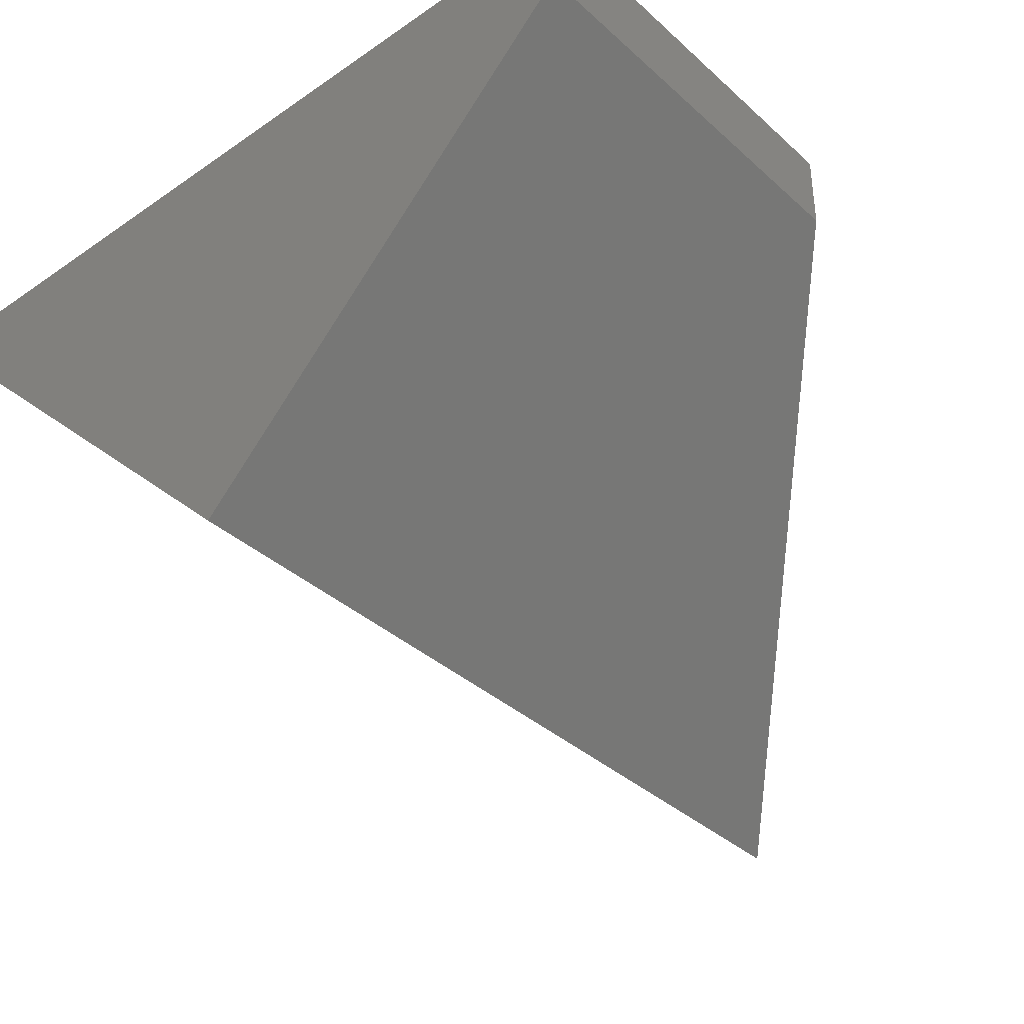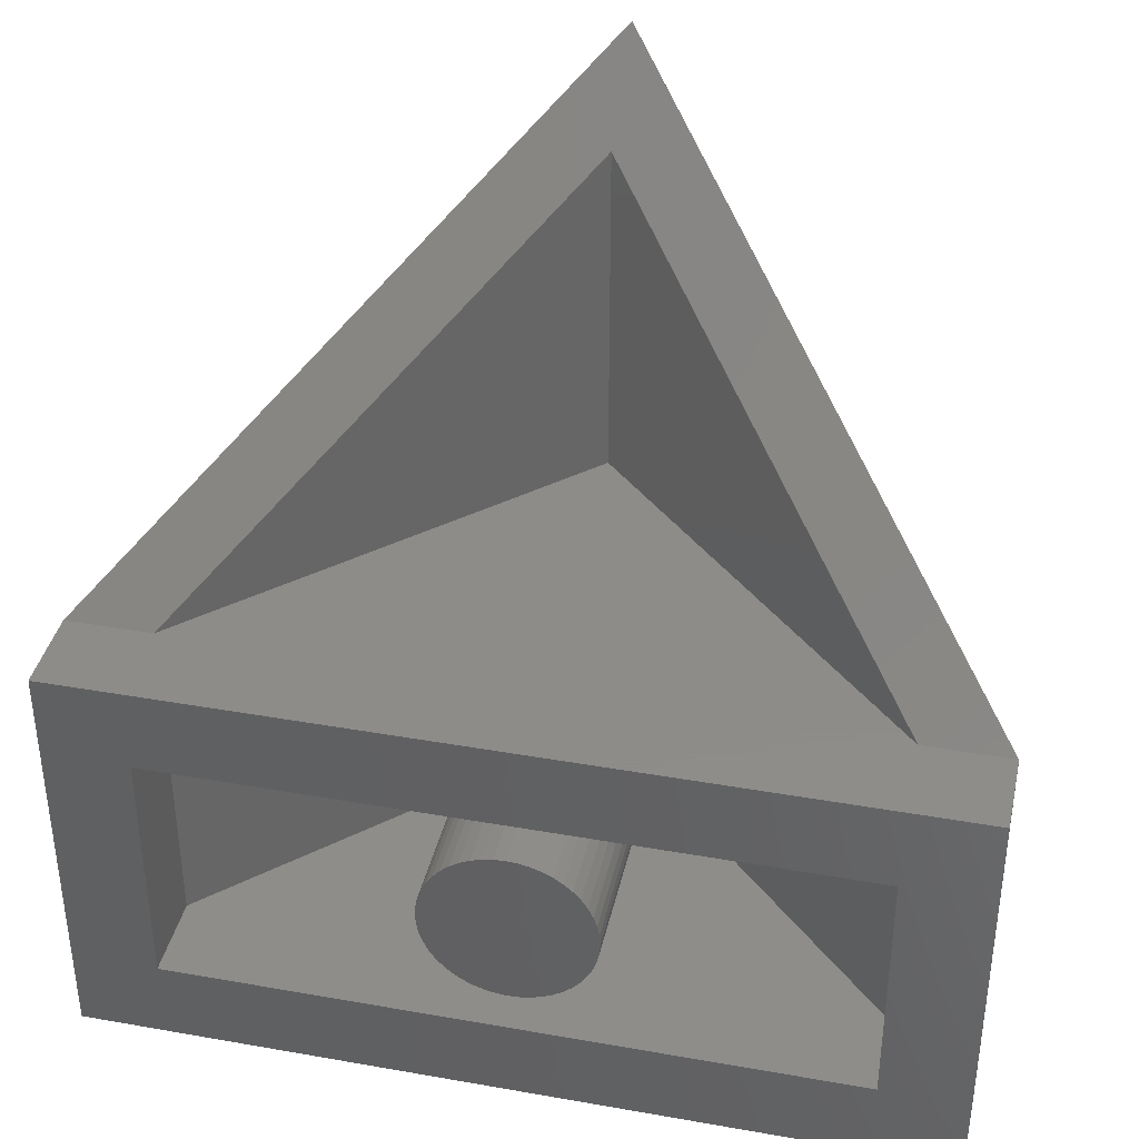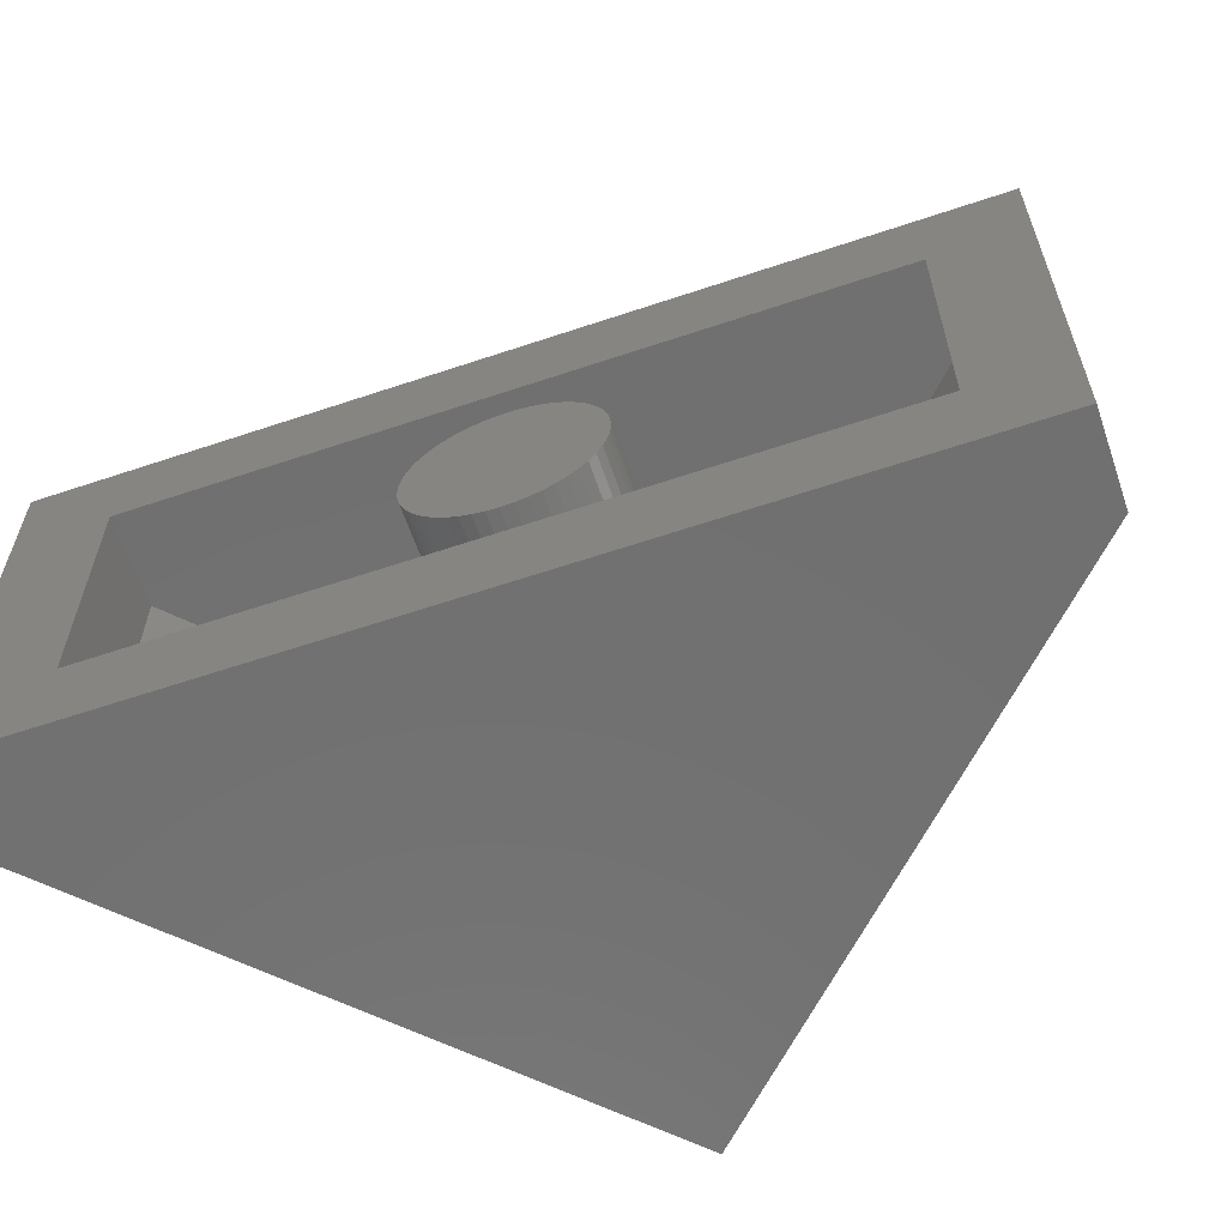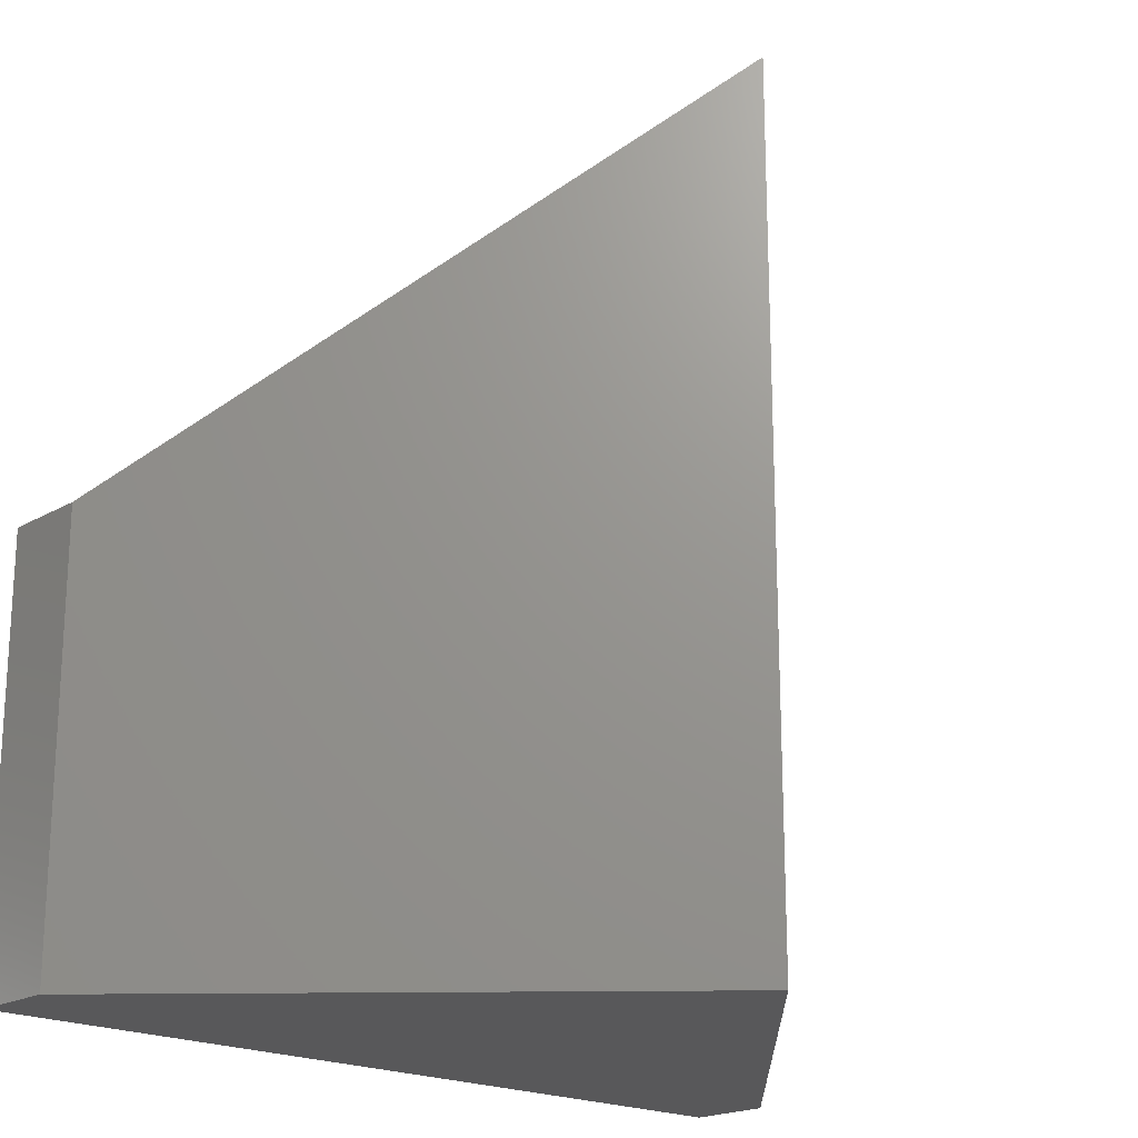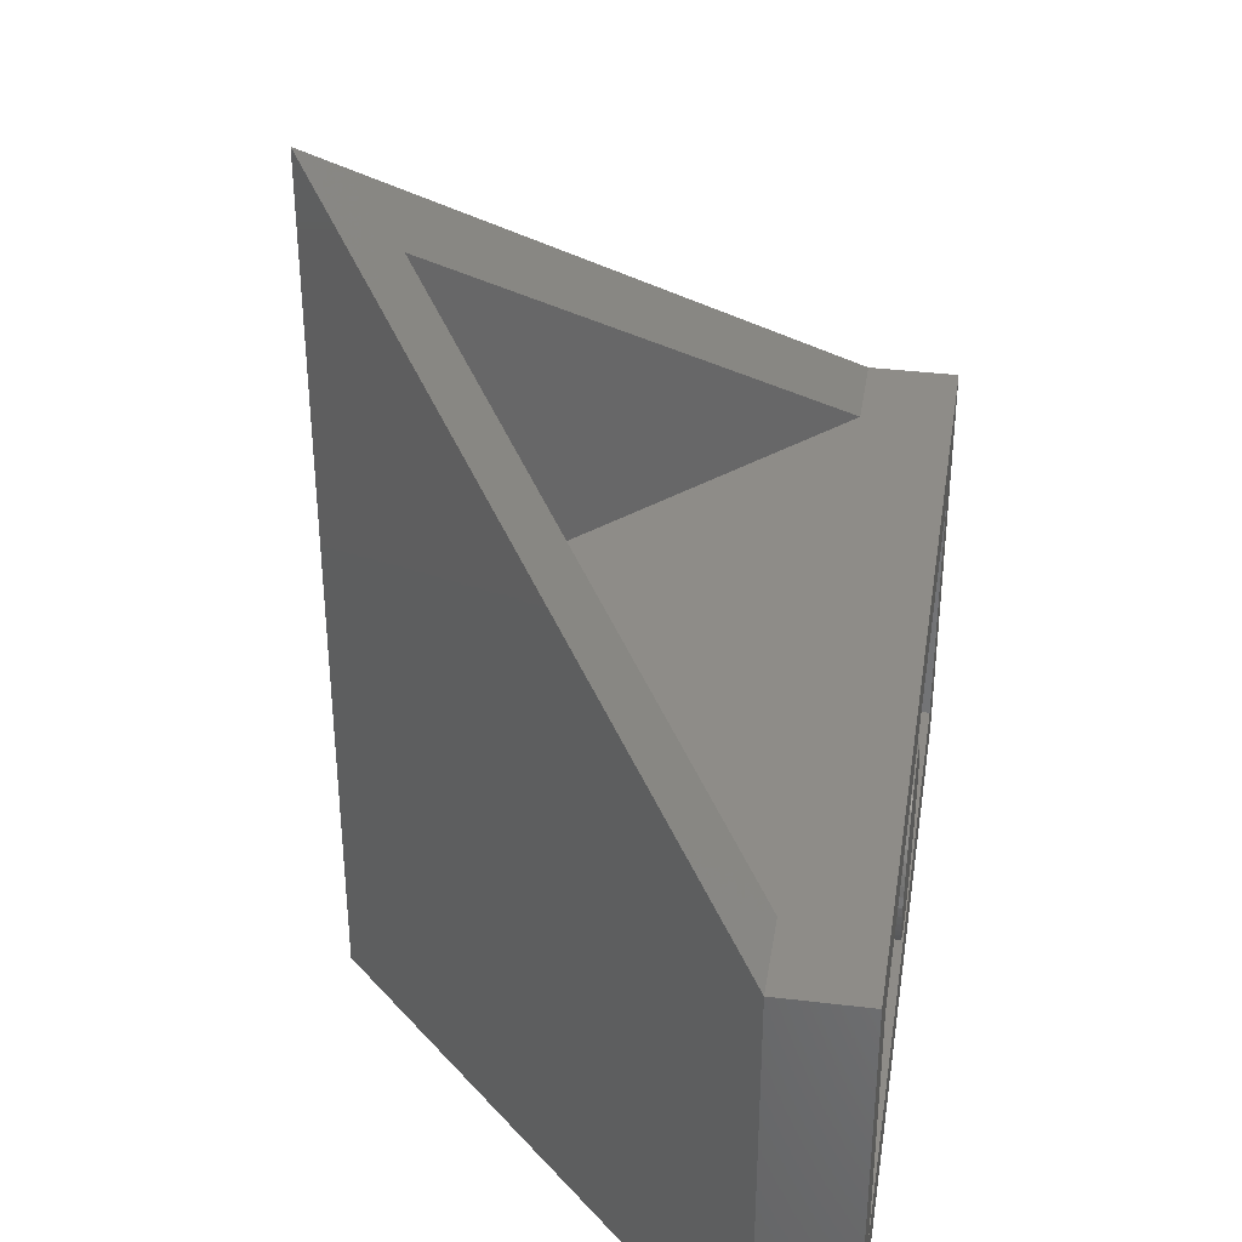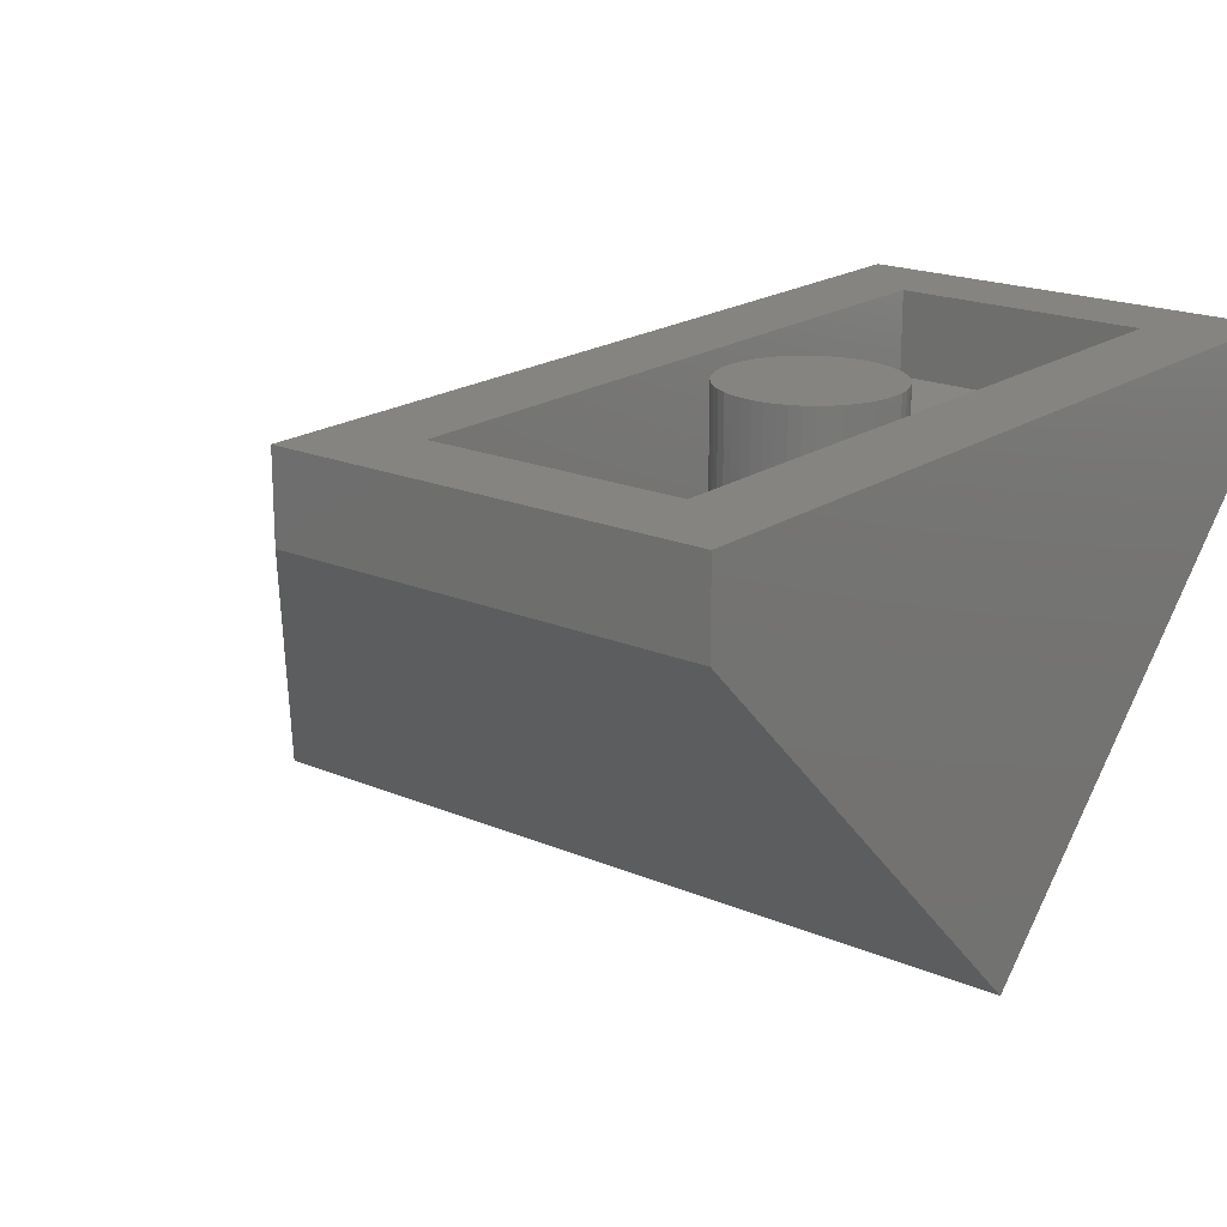
<metadata>
{"format":"stl","ext":"stl","renderer":"f3d","projection":"perspective","resolution":1024,"background":"white","views":[{"elev":-37.5,"azim":-138.7,"up":"+Y"},{"elev":38.2,"azim":-167.4,"up":"+Z"},{"elev":-62.5,"azim":-161.2,"up":"+Z"},{"elev":-19.9,"azim":-43.4,"up":"+Z"},{"elev":37.3,"azim":98.8,"up":"+Z"},{"elev":19.3,"azim":128.6,"up":"+Y"}]}
</metadata>
<code>
# stl→obj: 215 verts, 372 faces
v 0 9.6 0
v 1.586 9.6 0.2088
v 1.6 9.6 0
v 1.545 9.6 0.4141
v 1.478 9.6 0.6123
v 1.386 9.6 0.8
v 1.269 9.6 0.9741
v 1.131 9.6 1.131
v 0.9741 9.6 1.269
v 0.8 9.6 1.386
v 0.6123 9.6 1.478
v 0.4141 9.6 1.545
v 0.2088 9.6 1.586
v 0 9.6 1.6
v -0.2088 9.6 1.586
v -0.4141 9.6 1.545
v -0.6123 9.6 1.478
v -0.8 9.6 1.386
v -0.9741 9.6 1.269
v -1.131 9.6 1.131
v -1.269 9.6 0.9741
v -1.386 9.6 0.8
v -1.478 9.6 0.6123
v -1.545 9.6 0.4141
v -1.586 9.6 0.2088
v -1.6 9.6 0
v -1.586 9.6 -0.2088
v -1.545 9.6 -0.4141
v -1.478 9.6 -0.6123
v -1.386 9.6 -0.8
v -1.269 9.6 -0.9741
v -1.131 9.6 -1.131
v -0.9741 9.6 -1.269
v -0.8 9.6 -1.386
v -0.6123 9.6 -1.478
v -0.4141 9.6 -1.545
v -0.2088 9.6 -1.586
v 0 9.6 -1.6
v 0.2088 9.6 -1.586
v 0.4141 9.6 -1.545
v 0.6123 9.6 -1.478
v 0.8 9.6 -1.386
v 0.9741 9.6 -1.269
v 1.131 9.6 -1.131
v 1.269 9.6 -0.9741
v 1.386 9.6 -0.8
v 1.478 9.6 -0.6123
v 1.545 9.6 -0.4141
v 1.586 9.6 -0.2088
v 1.6 8 0
v 1.586 8 0.2088
v 1.545 8 0.4141
v 1.478 8 0.6123
v 1.386 8 0.8
v 1.269 8 0.9741
v 1.131 8 1.131
v 0.9741 8 1.269
v 0.8 8 1.386
v 0.6123 8 1.478
v 0.4141 8 1.545
v 0.2088 8 1.586
v 0 8 1.6
v -0.2088 8 1.586
v -0.4141 8 1.545
v -0.6123 8 1.478
v -0.8 8 1.386
v -0.9741 8 1.269
v -1.131 8 1.131
v -1.269 8 0.9741
v -1.386 8 0.8
v -1.478 8 0.6123
v -1.545 8 0.4141
v -1.586 8 0.2088
v -1.6 8 0
v -1.586 8 -0.2088
v -1.545 8 -0.4141
v -1.478 8 -0.6123
v -1.386 8 -0.8
v -1.269 8 -0.9741
v -1.131 8 -1.131
v -0.9741 8 -1.269
v -0.8 8 -1.386
v -0.6123 8 -1.478
v -0.4141 8 -1.545
v -0.2088 8 -1.586
v 0 8 -1.6
v 0.2088 8 -1.586
v 0.4141 8 -1.545
v 0.6123 8 -1.478
v 0.8 8 -1.386
v 0.9741 8 -1.269
v 1.131 8 -1.131
v 1.269 8 -0.9741
v 1.386 8 -0.8
v 1.478 8 -0.6123
v 1.545 8 -0.4141
v 1.586 8 -0.2088
v 1.6 3.2 0
v 1.586 3.2 0.2088
v 1.586 3.186 0.2088
v 1.545 3.2 0.4141
v 1.545 3.145 0.4141
v 1.478 3.2 0.6123
v 1.478 3.078 0.6123
v 1.386 3.2 0.8
v 1.386 2.986 0.8
v 1.269 3.2 0.9741
v 1.269 2.869 0.9741
v 1.131 3.2 1.131
v 1.131 2.731 1.131
v 0.9741 3.2 1.269
v 0.9741 2.574 1.269
v 0.8 3.2 1.386
v 0.8 2.4 1.386
v 0.6123 3.2 1.478
v 0.6123 2.212 1.478
v 0.4141 3.2 1.545
v 0.4141 2.014 1.545
v 0.2088 3.2 1.586
v 0.2088 1.809 1.586
v 0 3.2 1.6
v 0 1.6 1.6
v -1.6 3.2 0
v -1.586 3.186 0.2088
v -1.586 3.2 0.2088
v -1.545 3.145 0.4141
v -1.545 3.2 0.4141
v -1.478 3.078 0.6123
v -1.478 3.2 0.6123
v -1.386 2.986 0.8
v -1.386 3.2 0.8
v -1.269 2.869 0.9741
v -1.269 3.2 0.9741
v -1.131 2.731 1.131
v -1.131 3.2 1.131
v -0.9741 2.574 1.269
v -0.9741 3.2 1.269
v -0.8 2.4 1.386
v -0.8 3.2 1.386
v -0.6123 2.212 1.478
v -0.6123 3.2 1.478
v -0.4141 2.014 1.545
v -0.4141 3.2 1.545
v -0.2088 1.809 1.586
v -0.2088 3.2 1.586
v 1.586 3.186 -0.2088
v 1.586 3.2 -0.2088
v 1.545 3.145 -0.4141
v 1.545 3.2 -0.4141
v 1.478 3.078 -0.6123
v 1.478 3.2 -0.6123
v 1.386 2.986 -0.8
v 1.386 3.2 -0.8
v 1.269 2.869 -0.9741
v 1.269 3.2 -0.9741
v 1.131 2.731 -1.131
v 1.131 3.2 -1.131
v 0.9741 2.574 -1.269
v 0.9741 3.2 -1.269
v 0.8 2.4 -1.386
v 0.8 3.2 -1.386
v 0.6123 2.212 -1.478
v 0.6123 3.2 -1.478
v 0.4141 2.014 -1.545
v 0.4141 3.2 -1.545
v 0.2088 1.809 -1.586
v 0.2088 3.2 -1.586
v 0 1.6 -1.6
v 0 3.2 -1.6
v -1.586 3.2 -0.2088
v -1.586 3.186 -0.2088
v -1.545 3.2 -0.4141
v -1.545 3.145 -0.4141
v -1.478 3.2 -0.6123
v -1.478 3.078 -0.6123
v -1.386 3.2 -0.8
v -1.386 2.986 -0.8
v -1.269 3.2 -0.9741
v -1.269 2.869 -0.9741
v -1.131 3.2 -1.131
v -1.131 2.731 -1.131
v -0.9741 3.2 -1.269
v -0.9741 2.574 -1.269
v -0.8 3.2 -1.386
v -0.8 2.4 -1.386
v -0.6123 3.2 -1.478
v -0.6123 2.212 -1.478
v -0.4141 3.2 -1.545
v -0.4141 2.014 -1.545
v -0.2088 3.2 -1.586
v -0.2088 1.809 -1.586
v 8 9.6 4
v 6.4 9.6 2.4
v -6.4 9.6 2.4
v -8 9.6 4
v -6.4 9.6 -2.4
v -8 9.6 -4
v 6.4 9.6 -2.4
v 8 9.6 -4
v 8 8 4
v 8 8 -4
v 6.4 8 -2.4
v 6.4 8 2.4
v -6.4 8 2.4
v -6.4 8 -2.4
v -8 8 -4
v -8 8 4
v 6.4 8 4
v -6.4 8 4
v 0 1.6 4
v 0 1.6 2.4
v 0 1.6 -2.4
v 0 0 -4
v 0 1.6 10.4
v 0 0 12
f 1 2 3
f 1 4 2
f 1 5 4
f 1 6 5
f 1 7 6
f 1 8 7
f 1 9 8
f 1 10 9
f 1 11 10
f 1 12 11
f 1 13 12
f 1 14 13
f 1 15 14
f 1 16 15
f 1 17 16
f 1 18 17
f 1 19 18
f 1 20 19
f 1 21 20
f 1 22 21
f 1 23 22
f 1 24 23
f 1 25 24
f 1 26 25
f 1 27 26
f 1 28 27
f 1 29 28
f 1 30 29
f 1 31 30
f 1 32 31
f 1 33 32
f 1 34 33
f 1 35 34
f 1 36 35
f 1 37 36
f 1 38 37
f 1 39 38
f 1 40 39
f 1 41 40
f 1 42 41
f 1 43 42
f 1 44 43
f 1 45 44
f 1 46 45
f 1 47 46
f 1 48 47
f 1 49 48
f 1 3 49
f 2 50 3
f 50 2 51
f 4 51 2
f 51 4 52
f 5 52 4
f 52 5 53
f 6 53 5
f 53 6 54
f 7 54 6
f 54 7 55
f 8 55 7
f 55 8 56
f 9 56 8
f 56 9 57
f 10 57 9
f 57 10 58
f 11 58 10
f 58 11 59
f 12 59 11
f 59 12 60
f 13 60 12
f 60 13 61
f 14 61 13
f 61 14 62
f 15 62 14
f 62 15 63
f 16 63 15
f 63 16 64
f 17 64 16
f 64 17 65
f 18 65 17
f 65 18 66
f 19 66 18
f 66 19 67
f 20 67 19
f 67 20 68
f 21 68 20
f 68 21 69
f 22 69 21
f 69 22 70
f 23 70 22
f 70 23 71
f 24 71 23
f 71 24 72
f 25 72 24
f 72 25 73
f 26 73 25
f 73 26 74
f 27 74 26
f 74 27 75
f 28 75 27
f 75 28 76
f 29 76 28
f 76 29 77
f 30 77 29
f 77 30 78
f 31 78 30
f 78 31 79
f 32 79 31
f 79 32 80
f 33 80 32
f 80 33 81
f 34 81 33
f 81 34 82
f 35 82 34
f 82 35 83
f 36 83 35
f 83 36 84
f 37 84 36
f 84 37 85
f 38 85 37
f 85 38 86
f 39 86 38
f 86 39 87
f 40 87 39
f 87 40 88
f 41 88 40
f 88 41 89
f 42 89 41
f 89 42 90
f 43 90 42
f 90 43 91
f 44 91 43
f 91 44 92
f 45 92 44
f 92 45 93
f 46 93 45
f 93 46 94
f 47 94 46
f 94 47 95
f 48 95 47
f 95 48 96
f 49 96 48
f 96 49 97
f 3 97 49
f 97 3 50
f 98 99 100
f 100 101 102
f 101 100 99
f 102 103 104
f 103 102 101
f 104 105 106
f 105 104 103
f 106 107 108
f 107 106 105
f 108 109 110
f 109 108 107
f 110 111 112
f 111 110 109
f 112 113 114
f 113 112 111
f 114 115 116
f 115 114 113
f 116 117 118
f 117 116 115
f 118 119 120
f 119 118 117
f 120 121 122
f 121 120 119
f 123 124 125
f 124 126 127
f 127 125 124
f 126 128 129
f 129 127 126
f 128 130 131
f 131 129 128
f 130 132 133
f 133 131 130
f 132 134 135
f 135 133 132
f 134 136 137
f 137 135 134
f 136 138 139
f 139 137 136
f 138 140 141
f 141 139 138
f 140 142 143
f 143 141 140
f 142 144 145
f 145 143 142
f 144 122 121
f 121 145 144
f 98 146 147
f 146 148 149
f 149 147 146
f 148 150 151
f 151 149 148
f 150 152 153
f 153 151 150
f 152 154 155
f 155 153 152
f 154 156 157
f 157 155 154
f 156 158 159
f 159 157 156
f 158 160 161
f 161 159 158
f 160 162 163
f 163 161 160
f 162 164 165
f 165 163 162
f 164 166 167
f 167 165 164
f 166 168 169
f 169 167 166
f 123 170 171
f 171 172 173
f 172 171 170
f 173 174 175
f 174 173 172
f 175 176 177
f 176 175 174
f 177 178 179
f 178 177 176
f 179 180 181
f 180 179 178
f 181 182 183
f 182 181 180
f 183 184 185
f 184 183 182
f 185 186 187
f 186 185 184
f 187 188 189
f 188 187 186
f 189 190 191
f 190 189 188
f 191 169 168
f 169 191 190
f 99 98 50
f 50 51 99
f 101 99 51
f 51 52 101
f 103 101 52
f 52 53 103
f 105 103 53
f 53 54 105
f 107 105 54
f 54 55 107
f 109 107 55
f 55 56 109
f 111 109 56
f 56 57 111
f 113 111 57
f 57 58 113
f 115 113 58
f 58 59 115
f 117 115 59
f 59 60 117
f 119 117 60
f 60 61 119
f 121 119 61
f 61 62 121
f 145 121 62
f 62 63 145
f 143 145 63
f 63 64 143
f 141 143 64
f 64 65 141
f 139 141 65
f 65 66 139
f 137 139 66
f 66 67 137
f 135 137 67
f 67 68 135
f 133 135 68
f 68 69 133
f 131 133 69
f 69 70 131
f 129 131 70
f 70 71 129
f 127 129 71
f 71 72 127
f 125 127 72
f 72 73 125
f 123 125 73
f 73 74 123
f 170 123 74
f 74 75 170
f 172 170 75
f 75 76 172
f 174 172 76
f 76 77 174
f 176 174 77
f 77 78 176
f 178 176 78
f 78 79 178
f 180 178 79
f 79 80 180
f 182 180 80
f 80 81 182
f 184 182 81
f 81 82 184
f 186 184 82
f 82 83 186
f 188 186 83
f 83 84 188
f 190 188 84
f 84 85 190
f 169 190 85
f 85 86 169
f 167 169 86
f 86 87 167
f 165 167 87
f 87 88 165
f 163 165 88
f 88 89 163
f 161 163 89
f 89 90 161
f 159 161 90
f 90 91 159
f 157 159 91
f 91 92 157
f 155 157 92
f 92 93 155
f 153 155 93
f 93 94 153
f 151 153 94
f 94 95 151
f 149 151 95
f 95 96 149
f 147 149 96
f 96 97 147
f 98 147 97
f 97 50 98
f 192 193 194
f 194 195 192
f 195 194 196
f 196 197 195
f 197 196 198
f 198 199 197
f 199 198 193
f 193 192 199
f 192 200 201
f 201 199 192
f 193 198 202
f 202 203 193
f 194 204 205
f 205 196 194
f 195 197 206
f 206 207 195
f 192 195 207
f 207 200 192
f 208 209 210
f 193 203 204
f 204 194 193
f 203 211 204
f 198 196 205
f 205 202 198
f 202 205 212
f 199 201 206
f 206 197 199
f 201 213 206
f 200 208 214
f 214 215 200
f 207 215 214
f 214 209 207
f 208 202 212
f 212 214 208
f 209 214 212
f 212 205 209
f 200 215 213
f 213 201 200
f 207 206 213
f 213 215 207

</code>
